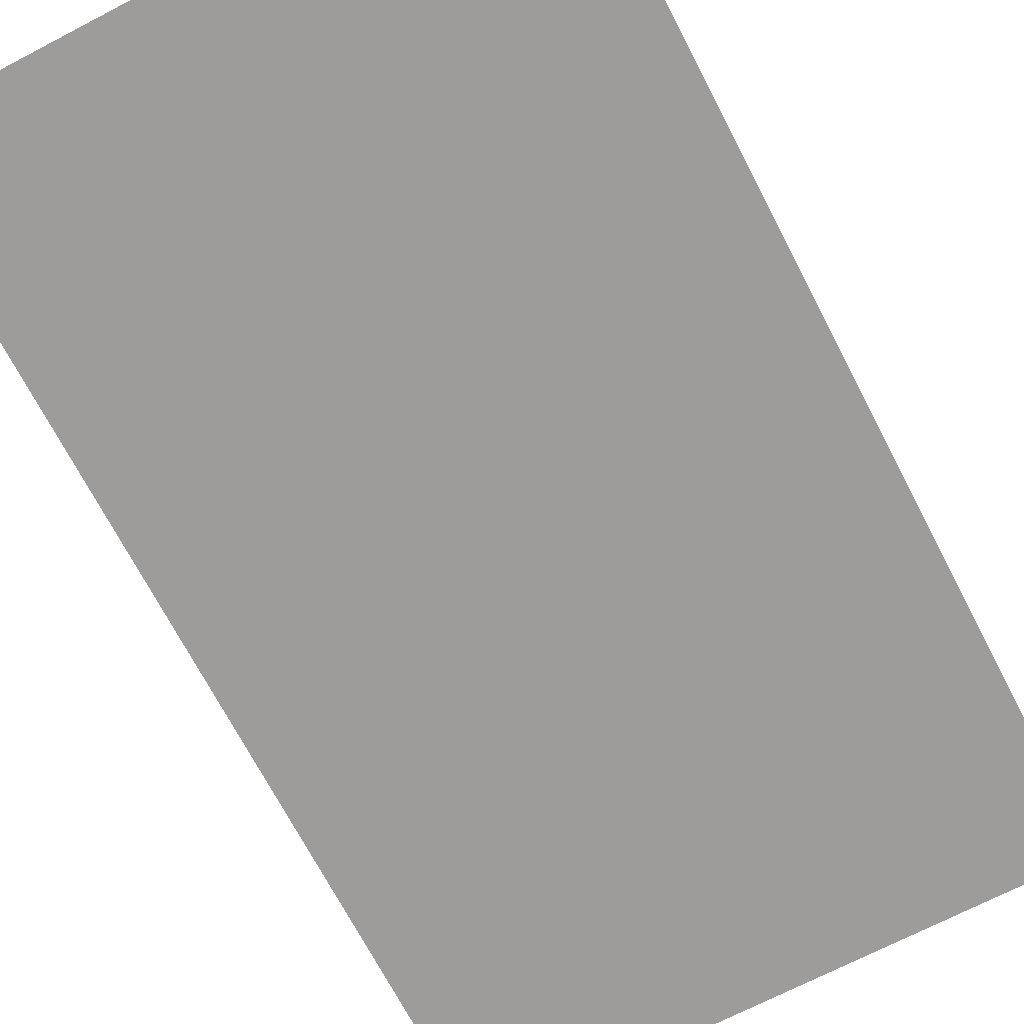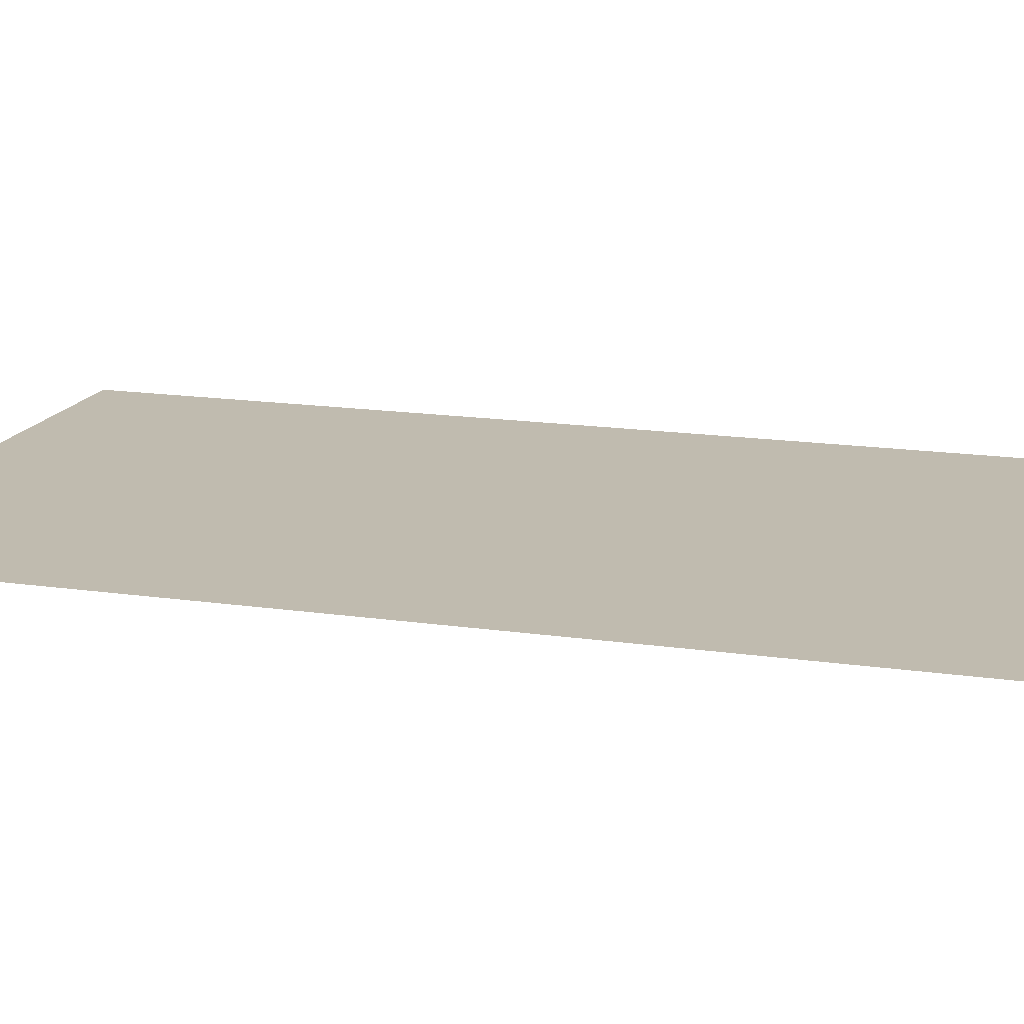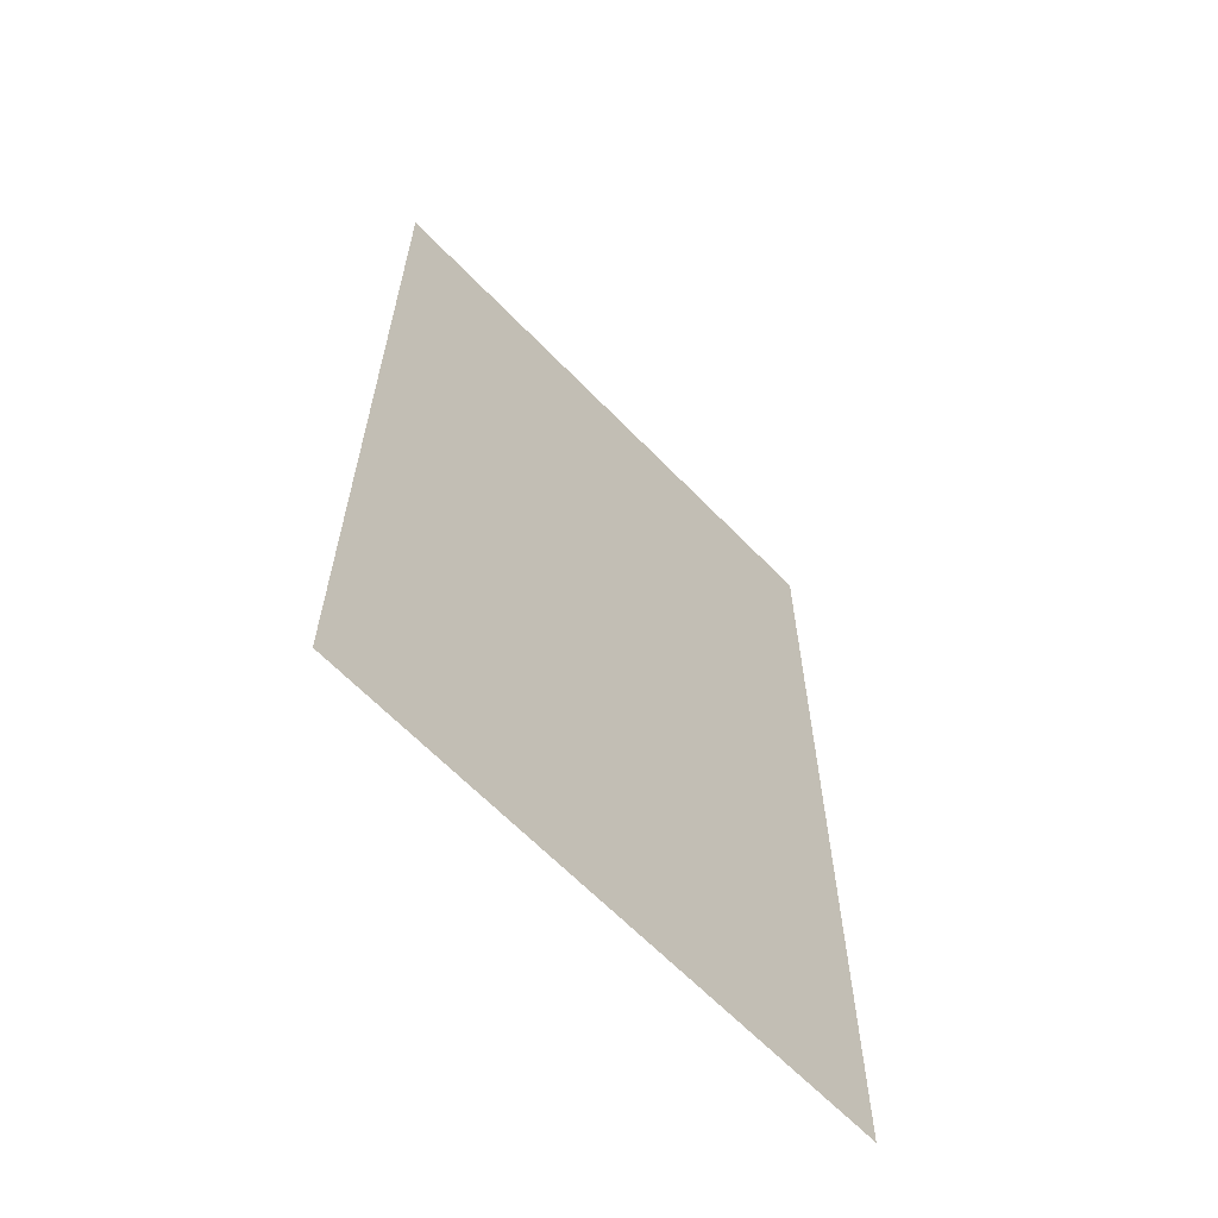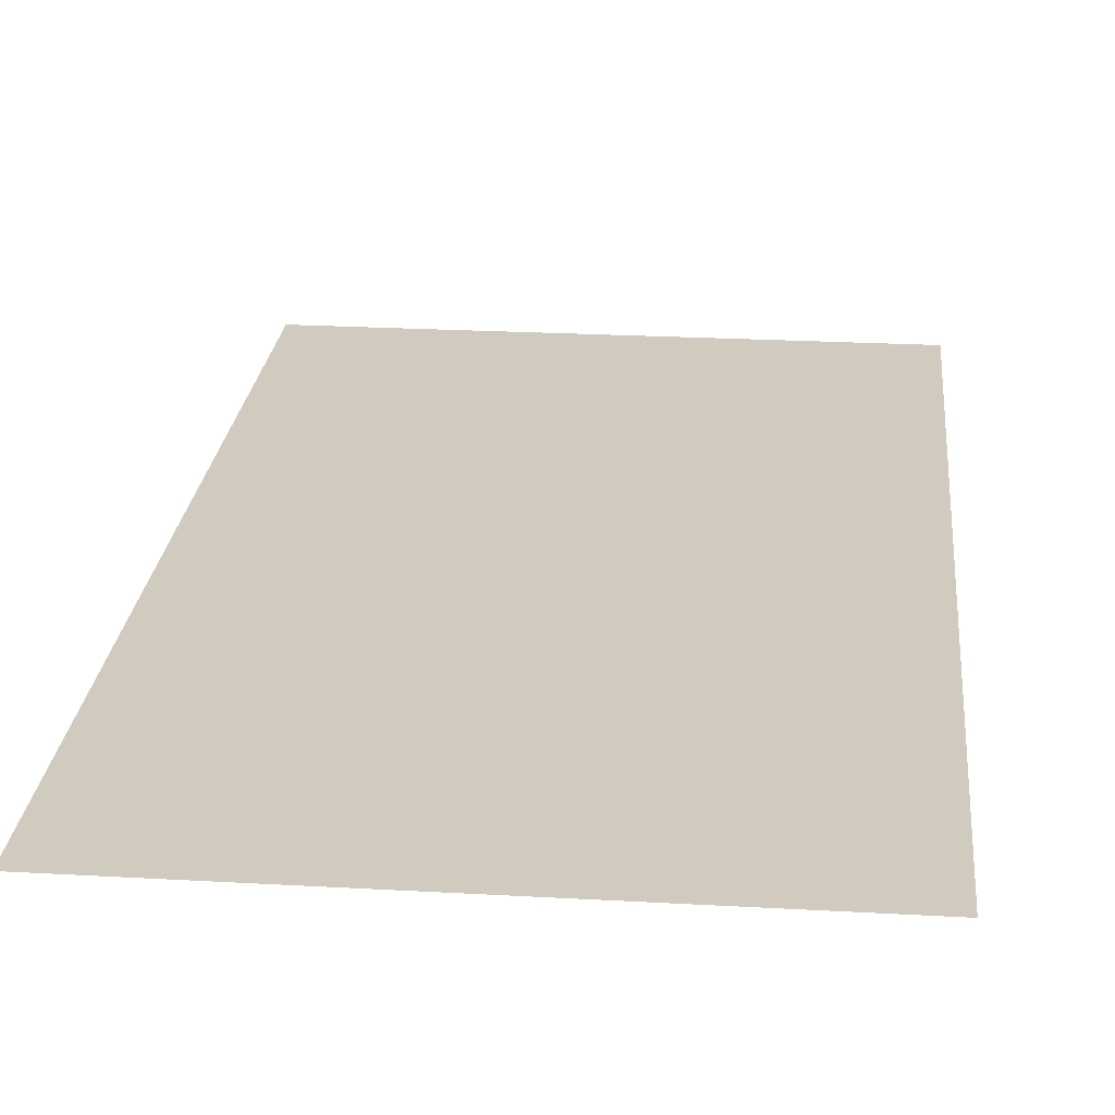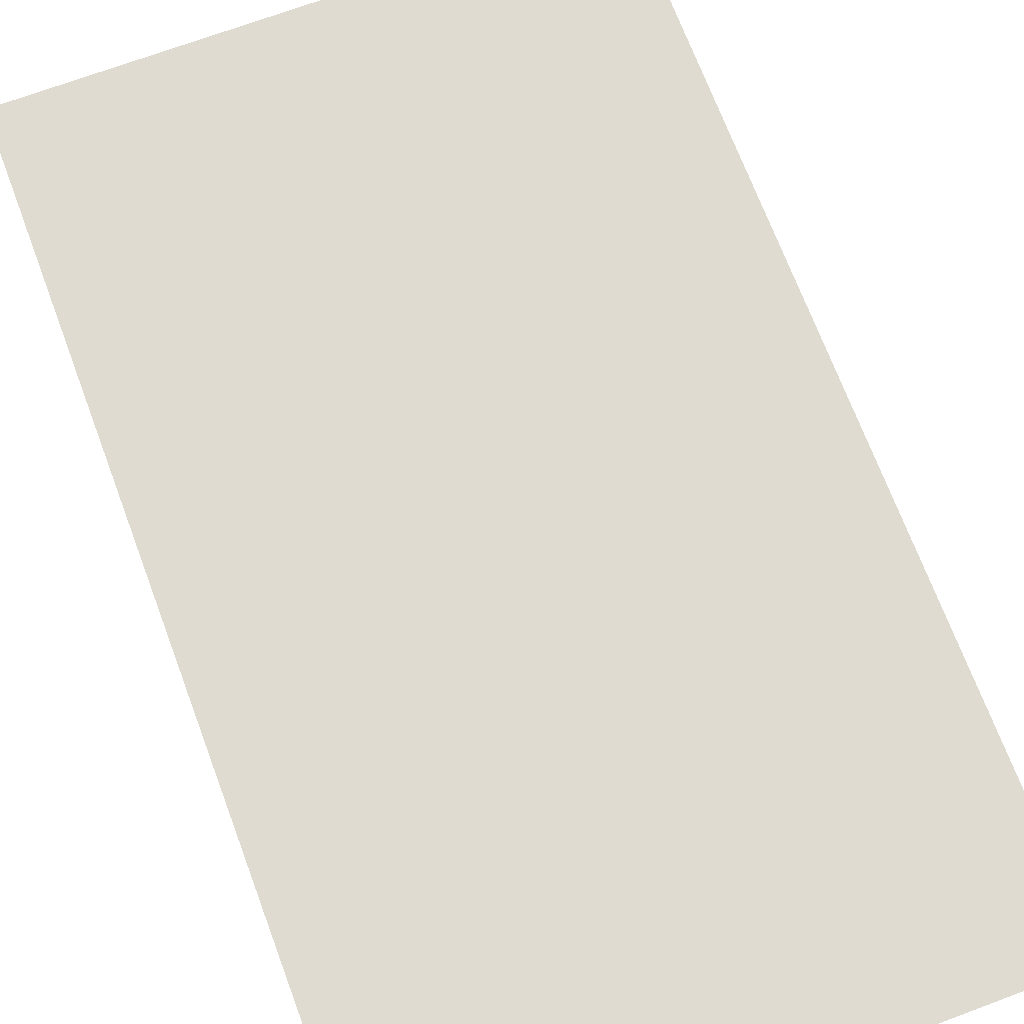
<metadata>
{"format":"obj","ext":"obj","renderer":"f3d","projection":"perspective","resolution":1024,"background":"white","views":[{"elev":-70.2,"azim":-152.5,"up":"+Z"},{"elev":15.9,"azim":107.1,"up":"+Z"},{"elev":-64.3,"azim":-46.0,"up":"+Y"},{"elev":23.6,"azim":5.4,"up":"+Z"},{"elev":70.2,"azim":159.5,"up":"+Z"}]}
</metadata>
<code>
g RoadM_PArking_D
v -6.022 10.26 0.4638
v 6.022 10.26 0.4638
v -6.022 -10.26 0.4638
v -6.022 0 0.4638
v 6.022 0 0.4638
v 6.022 -10.26 0.4638
v -6.022 0 0.4638
v 6.022 0 0.4638
g RoadM_PArking_D_0
f 5 2 4
f 1 4 2
f 3 6 7
f 8 7 6

</code>
